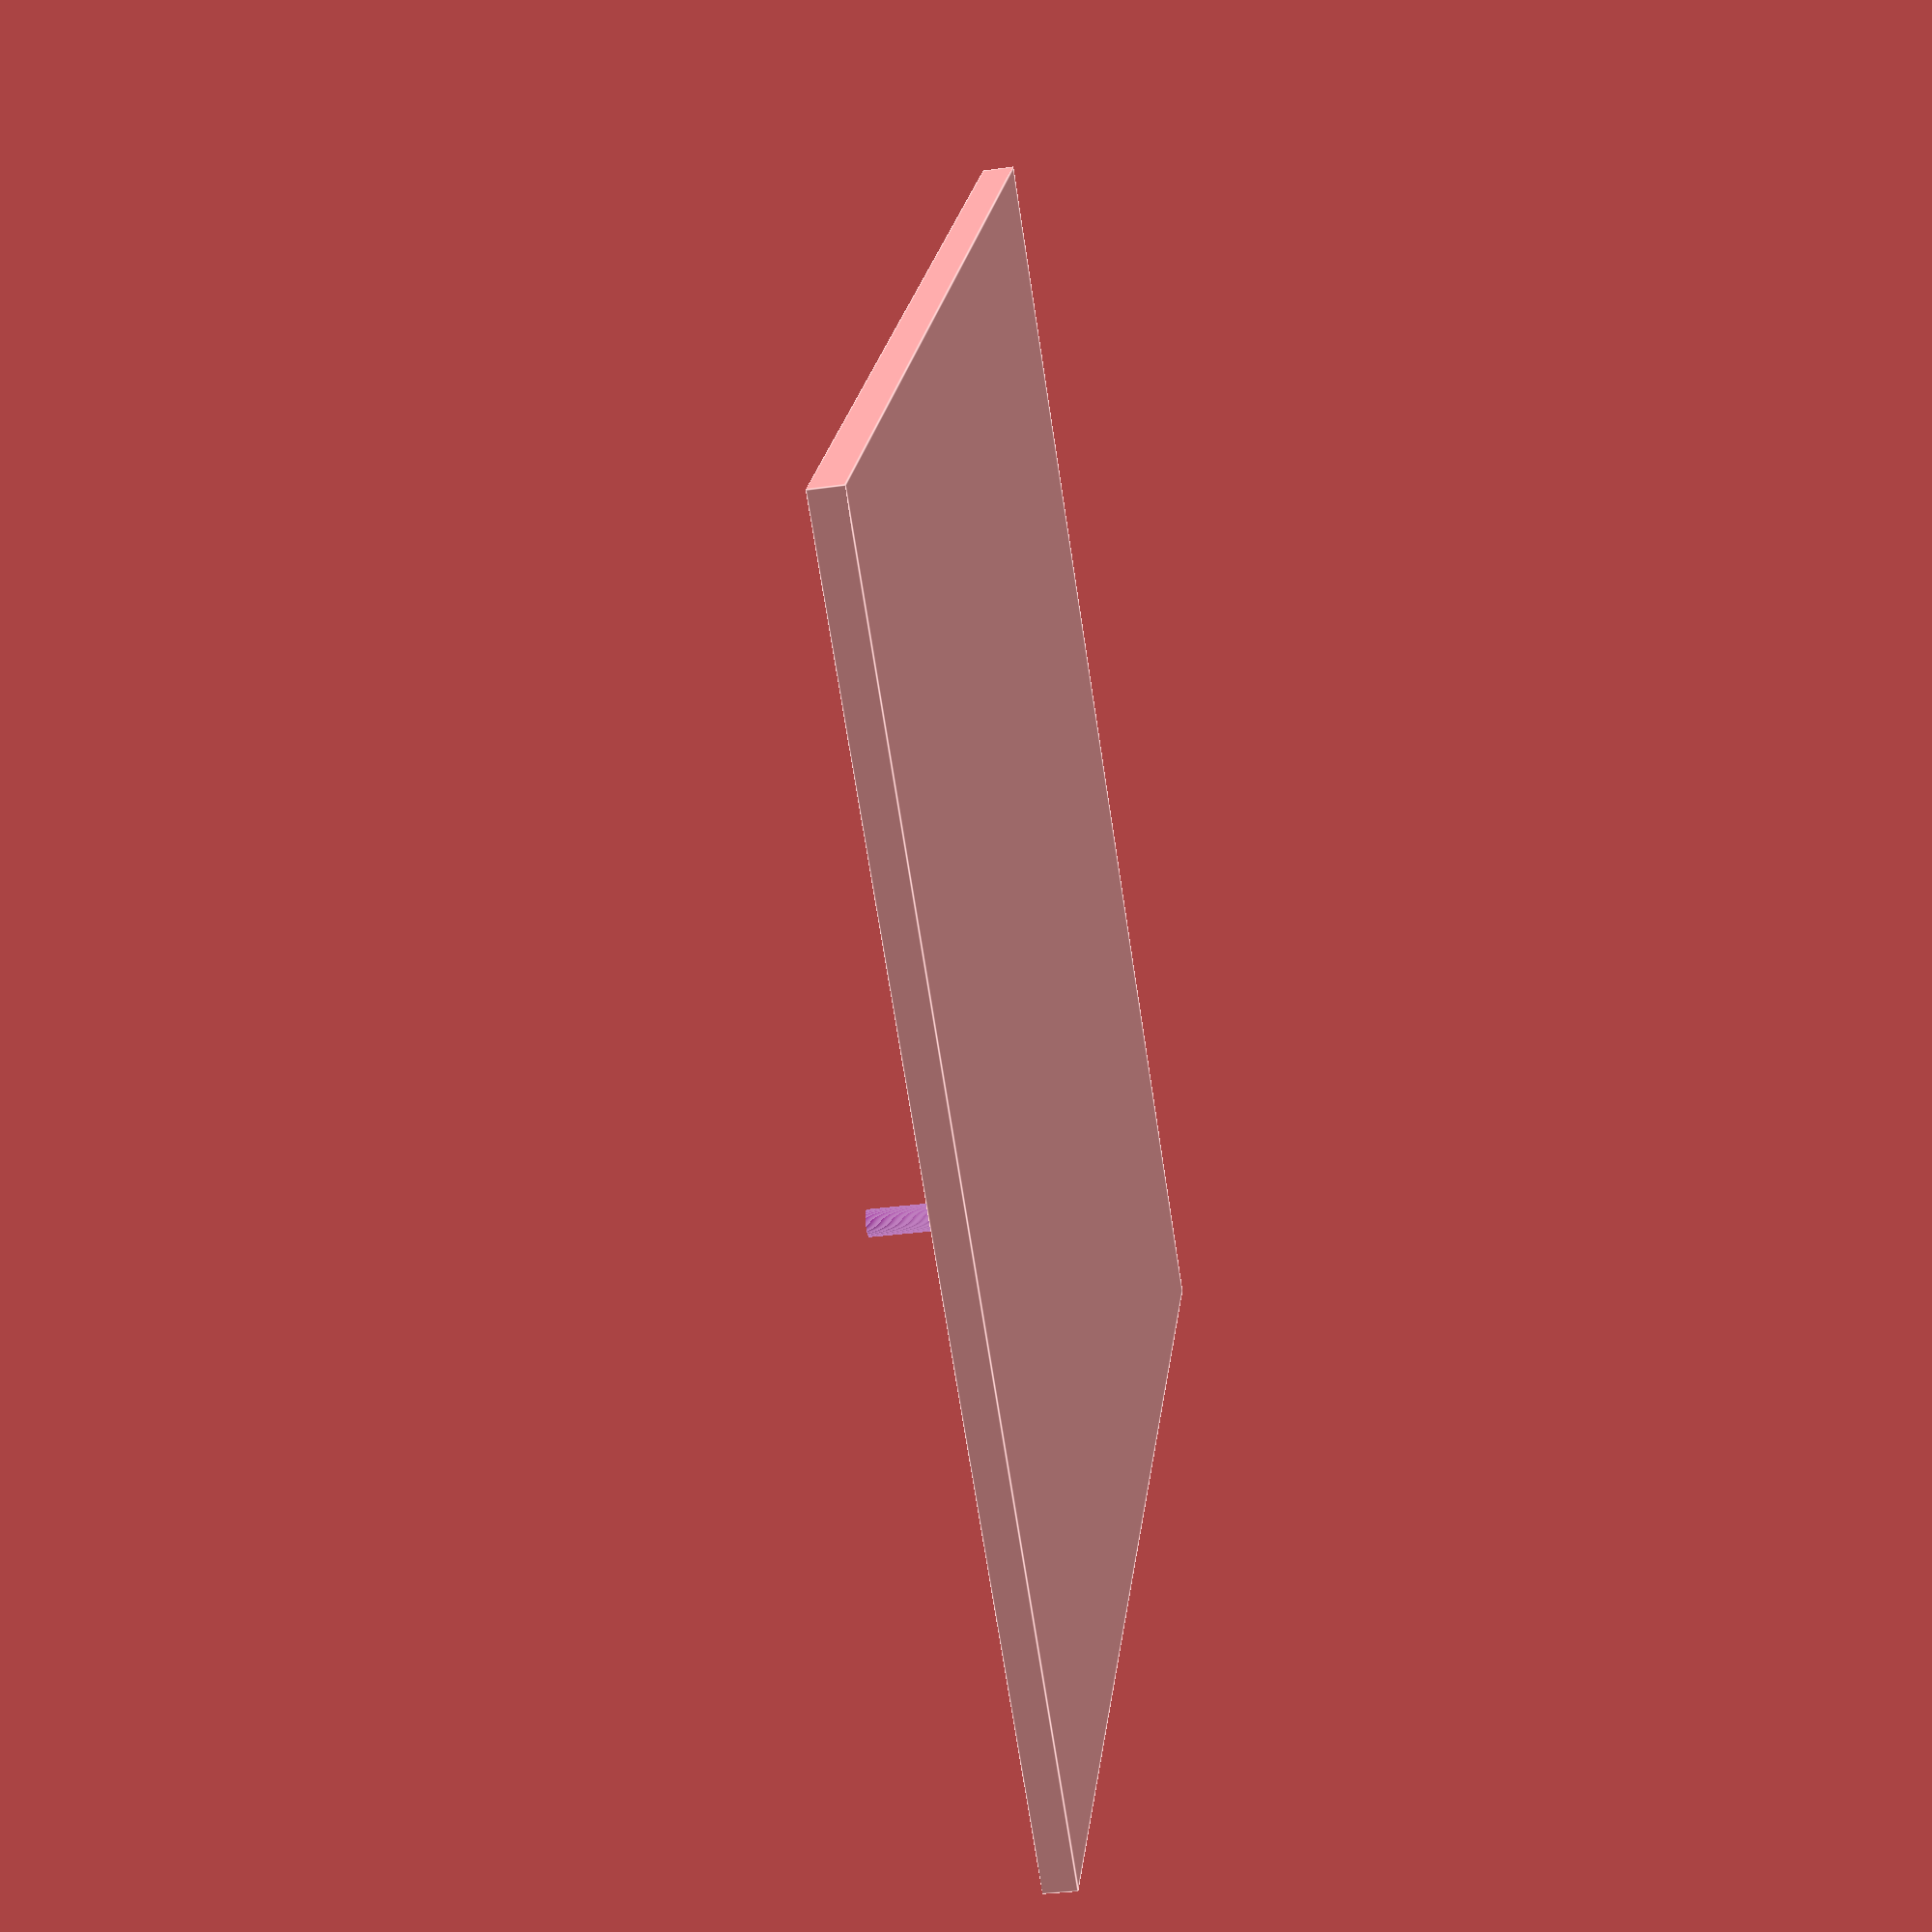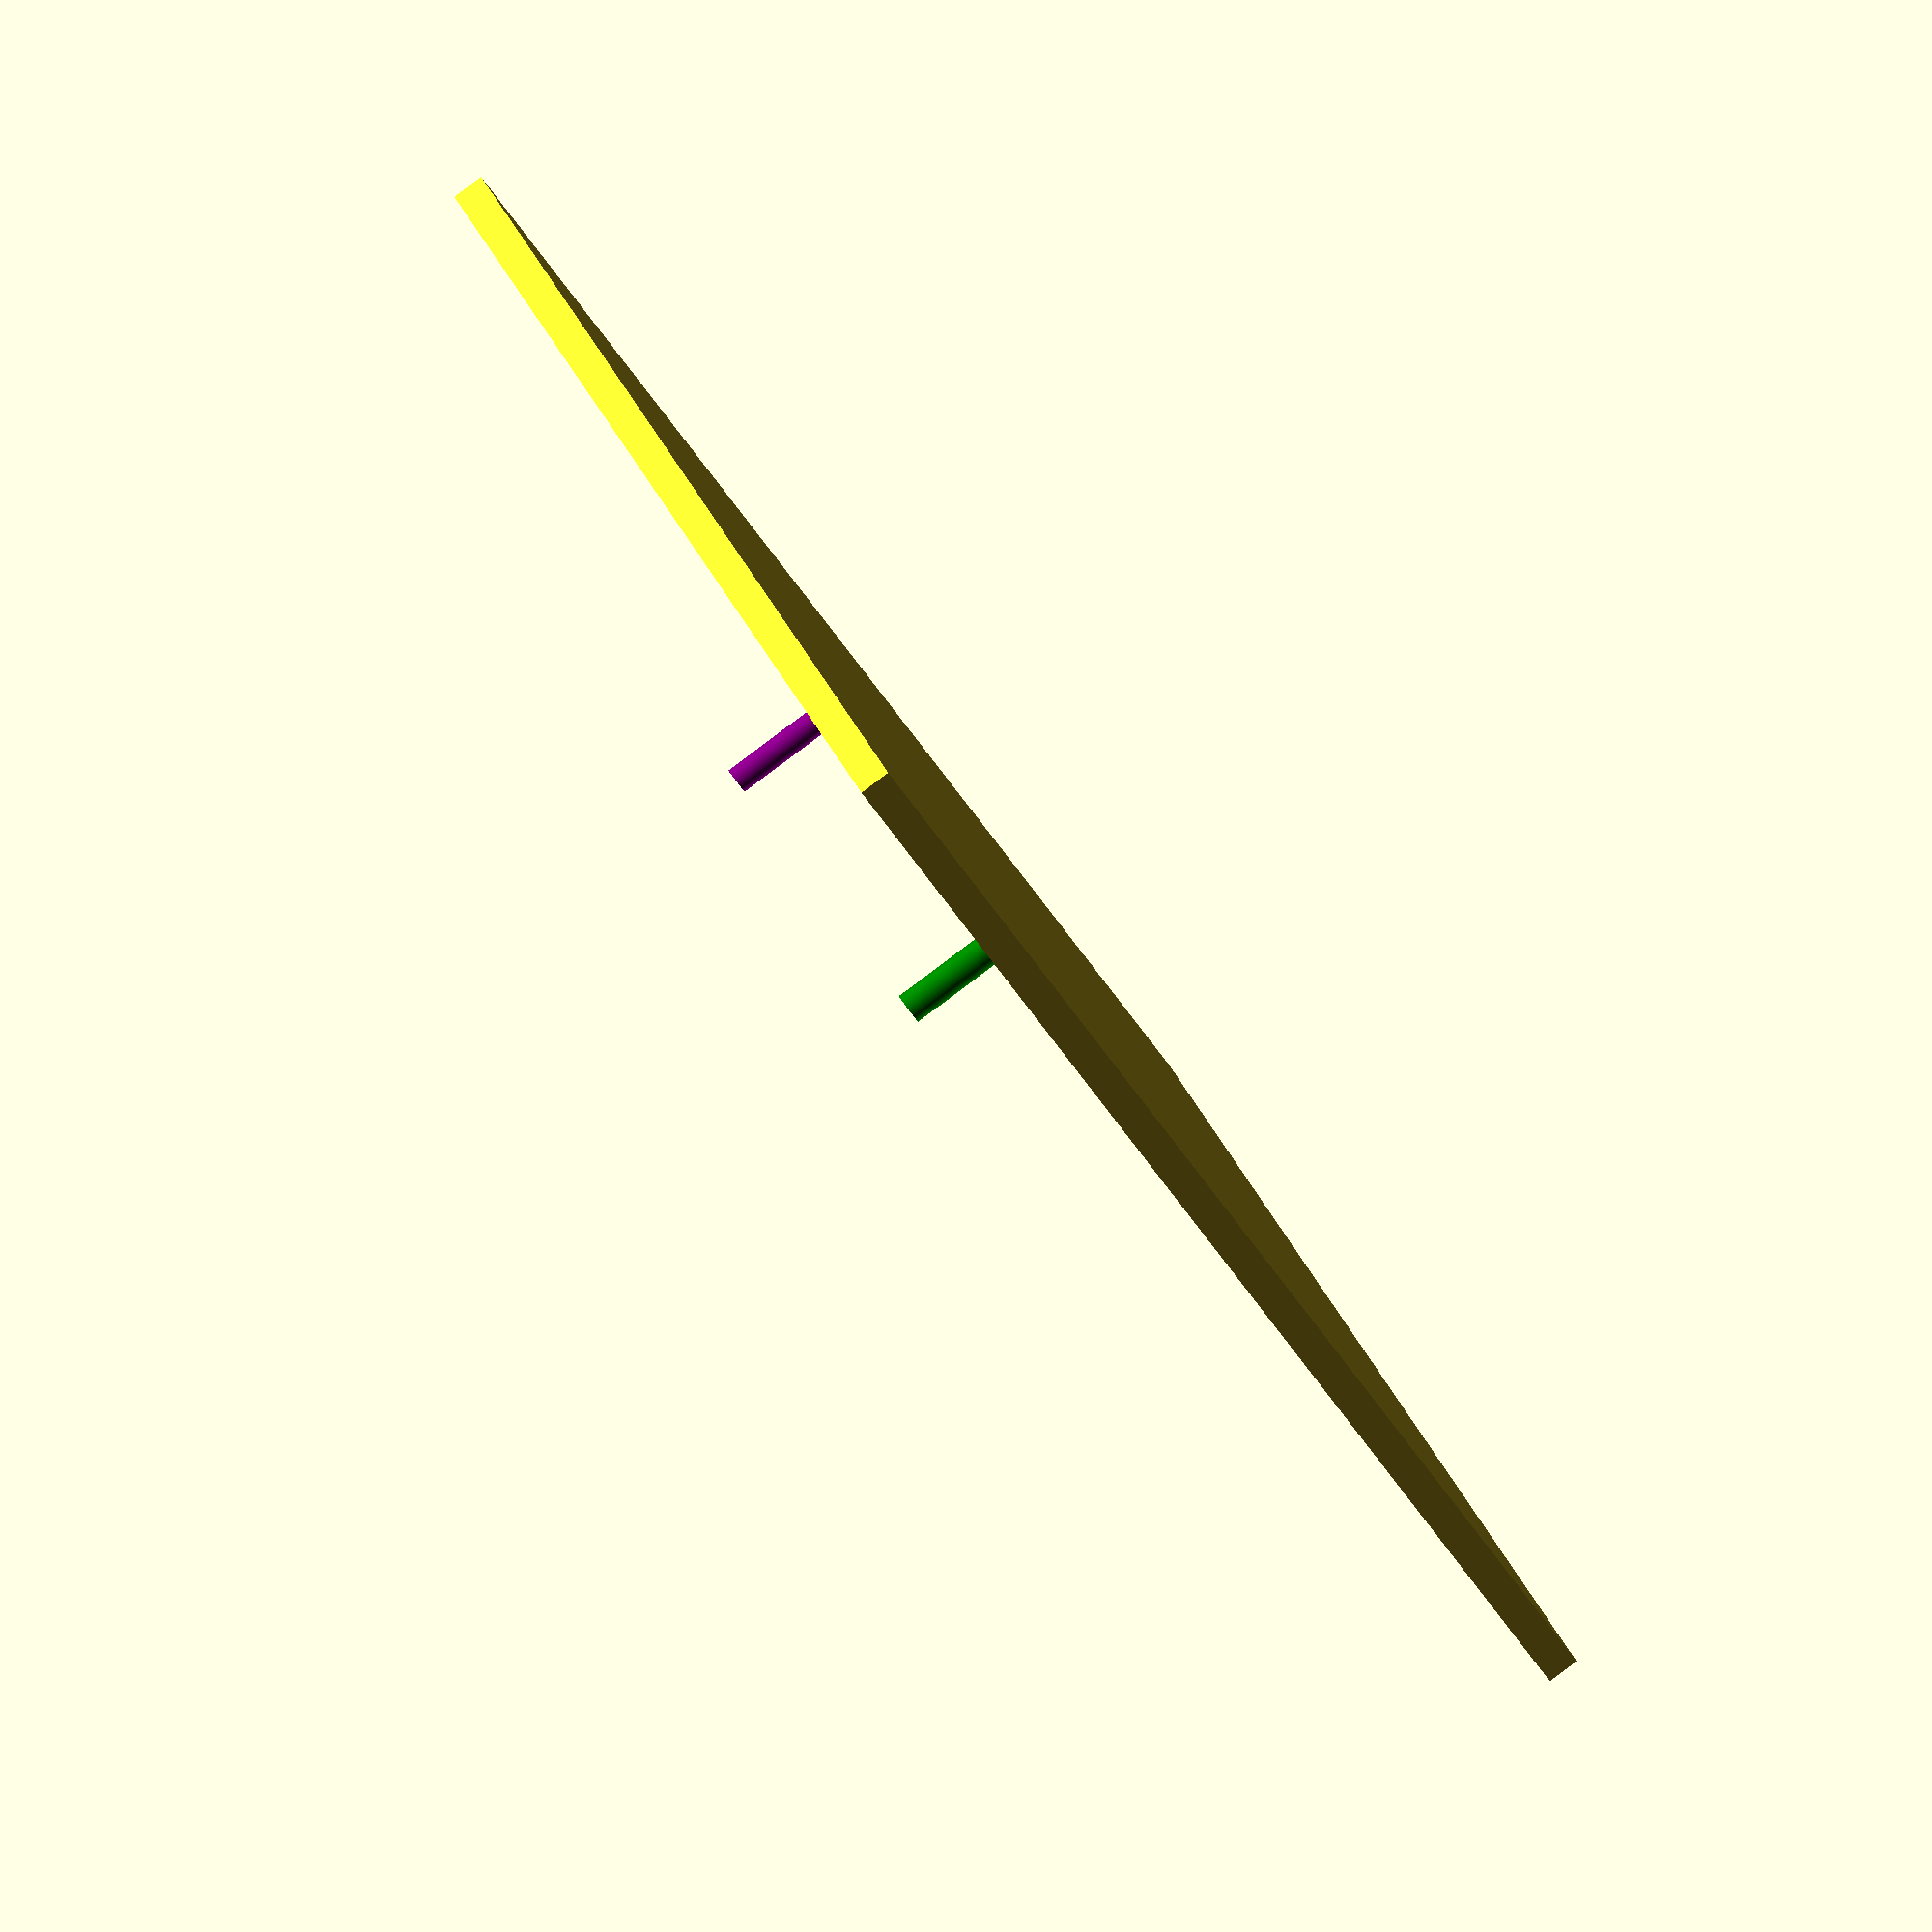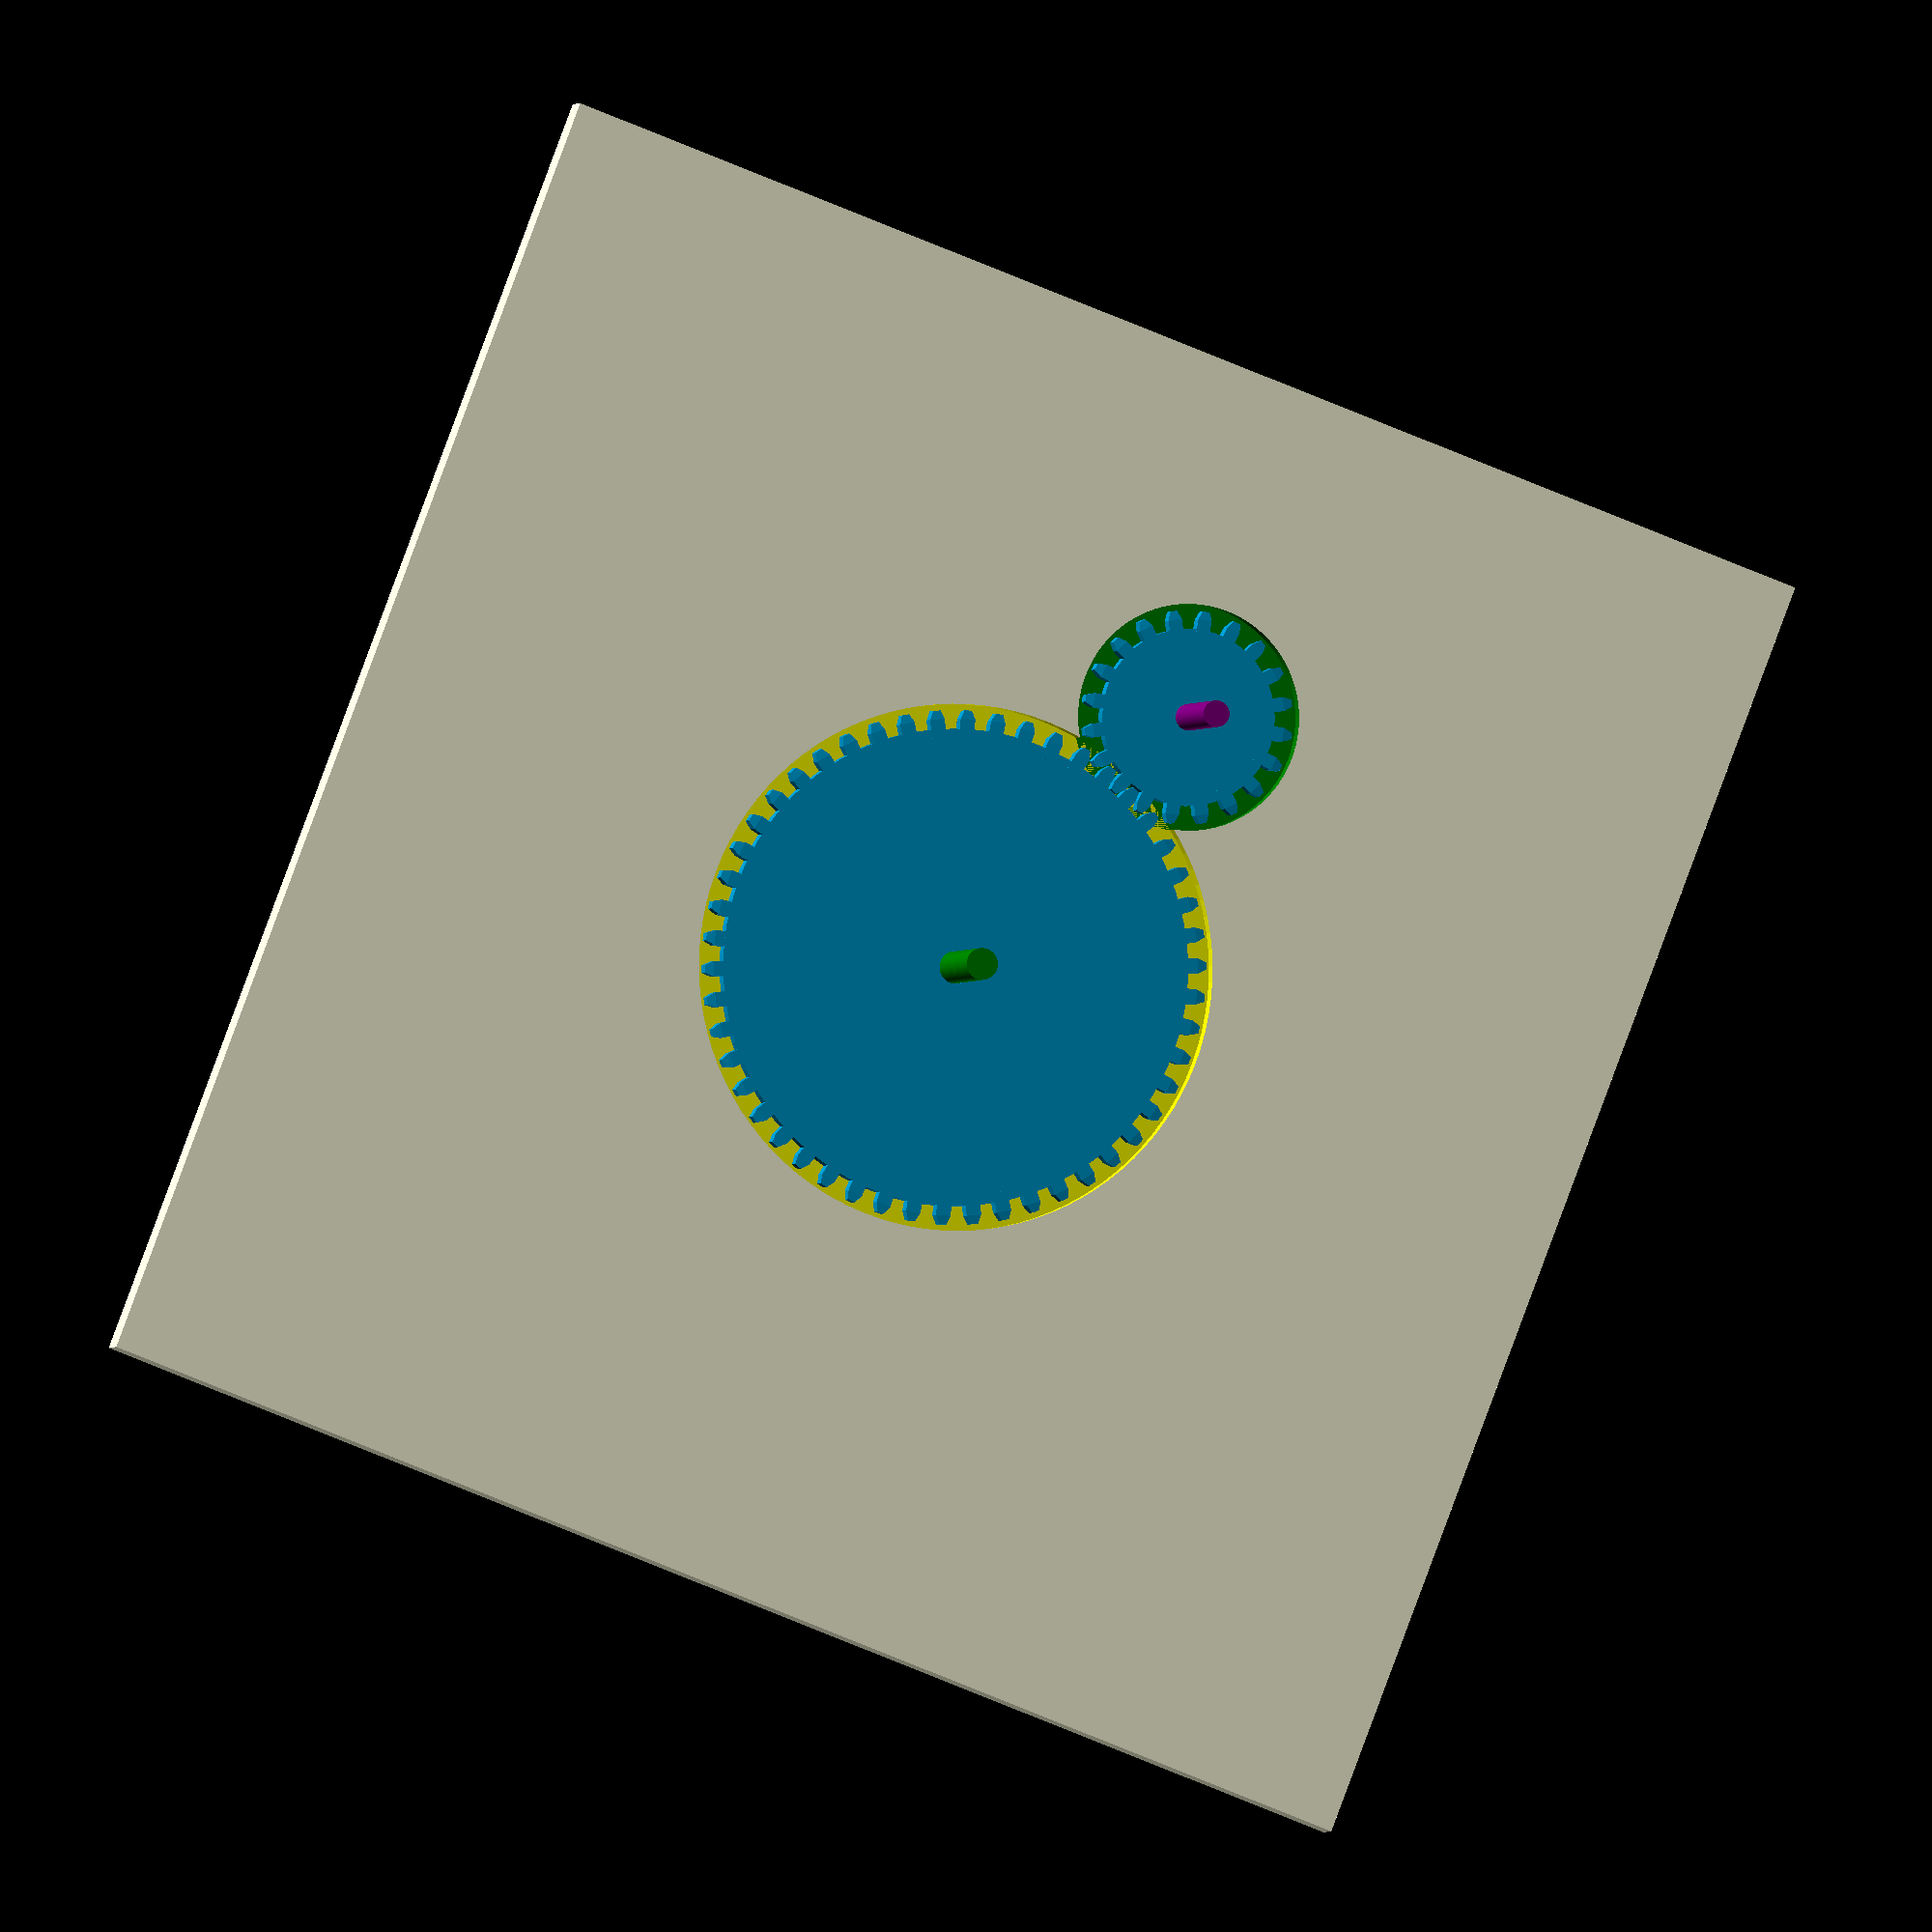
<openscad>
$fn = 100;

platformWidth = 200;
platformDepth = 200;
platfromHeight = 5;

radLargeCircle = 2.4;
radSmallCircle = 2;
// Achim Breidenbach achim@boinx.com
// based on the work form https://www.thingiverse.com/thing:54395

// ----------- Parameters to enter:

// Gear height:
height = 2.5;					

// Size of the Shaft hole. (zero for no hole)
hole_diameter = 5;  				

// Number of Cogs:
z = 50;

// module (make sure that all gears of your trasmit has the same module)
// https://en.wikipedia.org/wiki/Gear#Standard_pitches_and_the_module_system
m = 1.5;


// ----------- Calculations:

d = z * m;
da = d + 2 * m;
c = 0.167 * m;
df = d - 2*(m + c);

//Size of the internal donut.
internal_diameter = df; 			

//Resolution of the donut.
res = 100;		//[1:100]

//Number of Cogs.
cogs=z;			

//Total length of the cog. 
cog_length= (da - df)/2;		

//Width of the cogs base. 
cog_base_width=((df * 3.14159 ) / z)/2;	

//Height of the cogs base. 
cog_base_height=height; 

//Width of the tip.
cog_tip_width=cog_base_width*0.5;    

//Height of the tip.
tip_height=height*0.9;	 

//Amount of the cog length, which lacks angle, aka height of the cogbase.
no_angle = (da-d)/2; 


module cog(){

	union(){									
		difference(){										

			translate ([0,0,0]){
				cylinder(height,internal_diameter/2,internal_diameter/2, $fn = res, center=true) ;
			}

			translate ([0,0,0]){
				cylinder(height+2,hole_diameter/2,hole_diameter/2, $fn = res, center=true);

			}
		}
	}


	for ( i = [0 : (cogs-1)] ){			//the spikes
		hull(){
    		rotate( i * 360 / cogs, [0, 0, 1])
    			translate([internal_diameter/2,0,0]){
    				cube ([no_angle*2,cog_base_width,cog_base_height],center=true);
						translate([cog_length-0.5,0,0]) {
							cube ([.1,cog_tip_width,tip_height],center=true);		
						}
				}


		}
	}
}
				

// Size of the Shaft hole. (zero for no hole)
second_hole_diameter = 4;  				

// Number of Cogs:
number_of_cogs = 20;

// module (make sure that all gears of your trasmit has the same module)
// https://en.wikipedia.org/wiki/Gear#Standard_pitches_and_the_module_system
m2 = 1.5;


// ----------- Calculations:

d2 = number_of_cogs * m2;
da2 = d2 + 2 * m2;
c2 = 0.167 * m2;
df2 = d2 - 2*(m2 + c2);

//Size of the internal donut.
second_cog_internal_diameter = df2; 			

//Resolution of the donut.
res2 = 100;		//[1:100]

//Number of Cogs.
cogs2=number_of_cogs;			

//Total length of the cog. 
cog_length2= (da2 - df2)/2;		

//Width of the cogs base. 
cog_base_width2=((df2 * 3.14159 ) / number_of_cogs)/2;	

//Height of the cogs base. 


//Width of the tip.
cog_tip_width2=cog_base_width2*0.5;    

//Height of the tip. 

//Amount of the cog length, which lacks angle, aka height of the cogbase.
no_angle2 = (da2-d2)/2; 



module cog2(){

	union(){									
		difference(){										

			translate ([0,0,0]){
				cylinder(height,second_cog_internal_diameter/2,second_cog_internal_diameter/2, $fn = res2, center=true) ;
			}

			translate ([0,0,0]){
				cylinder(height+2,second_hole_diameter/2,second_hole_diameter/2, $fn = res2, center=true);

			}
		}
	}


	for ( i = [0 : (cogs2-1)] ){			//the spikes
		hull(){
            rotate([0,0,11])
    		rotate( i * 360 / cogs2, [0, 0, 1])
    			translate([second_cog_internal_diameter/2,0,0]){
    				cube ([no_angle2*2,cog_base_width2,cog_base_height],center=true);
						translate([cog_length2-0.5,0,0]) {
							cube ([.1,cog_tip_width2,tip_height],center=true);		
						}
				}


		}
	}
}

    
union() {
        difference(){
            cube([platformWidth,platformDepth,platfromHeight], center = true);
            color("yellow", 1.0)
                cylinder(r = d/2+2, h = d/2+2);
            
            translate([-20, -48, 0])
                color("green", 1.0)
                    cylinder(r = 17, h = 10);
        }
        
    
        color("green", 1.0)
            translate([0, 0, 0])
                cylinder(r=radLargeCircle, h = 20);
        color("purple", 1.0)
            translate([-20, -48, 1])
                    cylinder(r=radSmallCircle, h = 20);
    
    
}


translate([0,0, height/2 ]){
	color([0,0.6,0.8]){
        cog(); 
	}
}

translate([-20,-48, height/2 ]){
	color([0,0.6,0.8]){
        cog2(); 
	}
}


</openscad>
<views>
elev=33.2 azim=323.3 roll=100.9 proj=p view=edges
elev=87.4 azim=210.6 roll=126.8 proj=o view=wireframe
elev=181.7 azim=20.9 roll=193.1 proj=o view=solid
</views>
